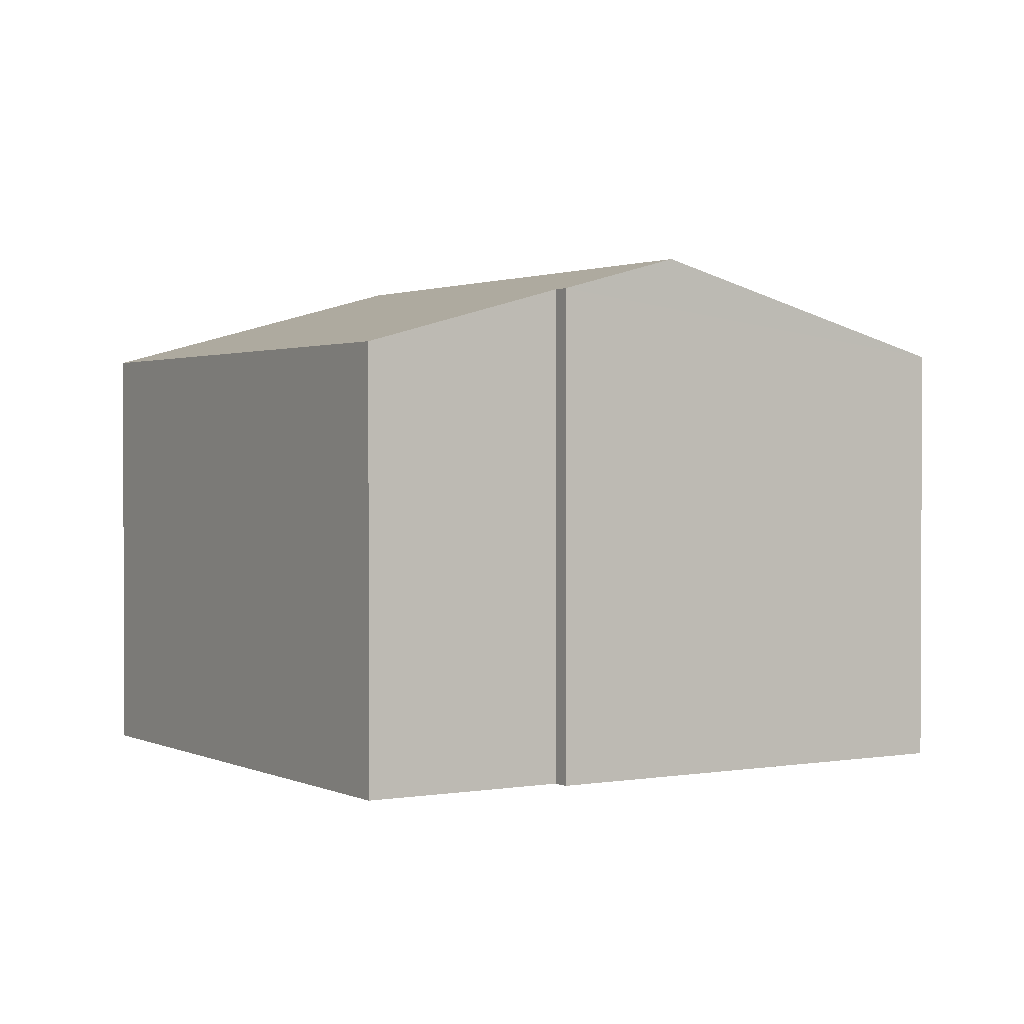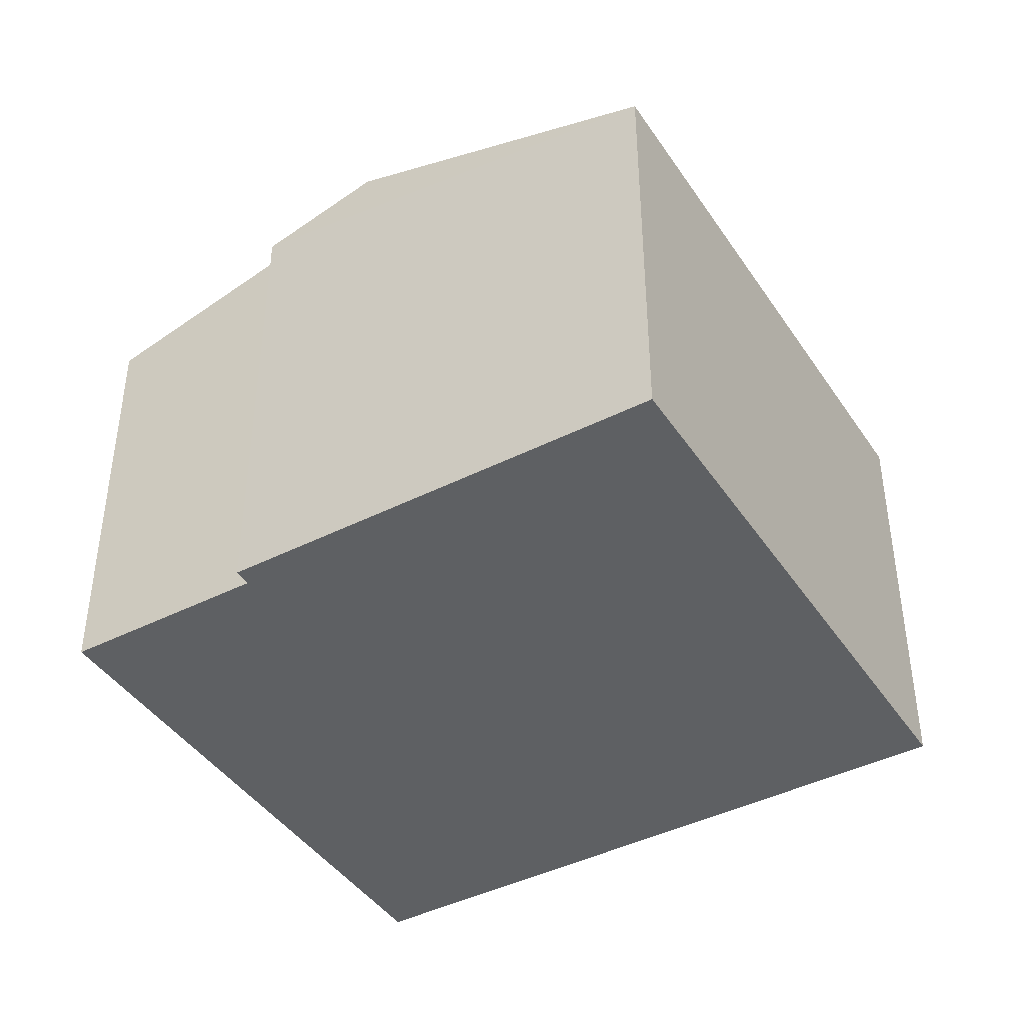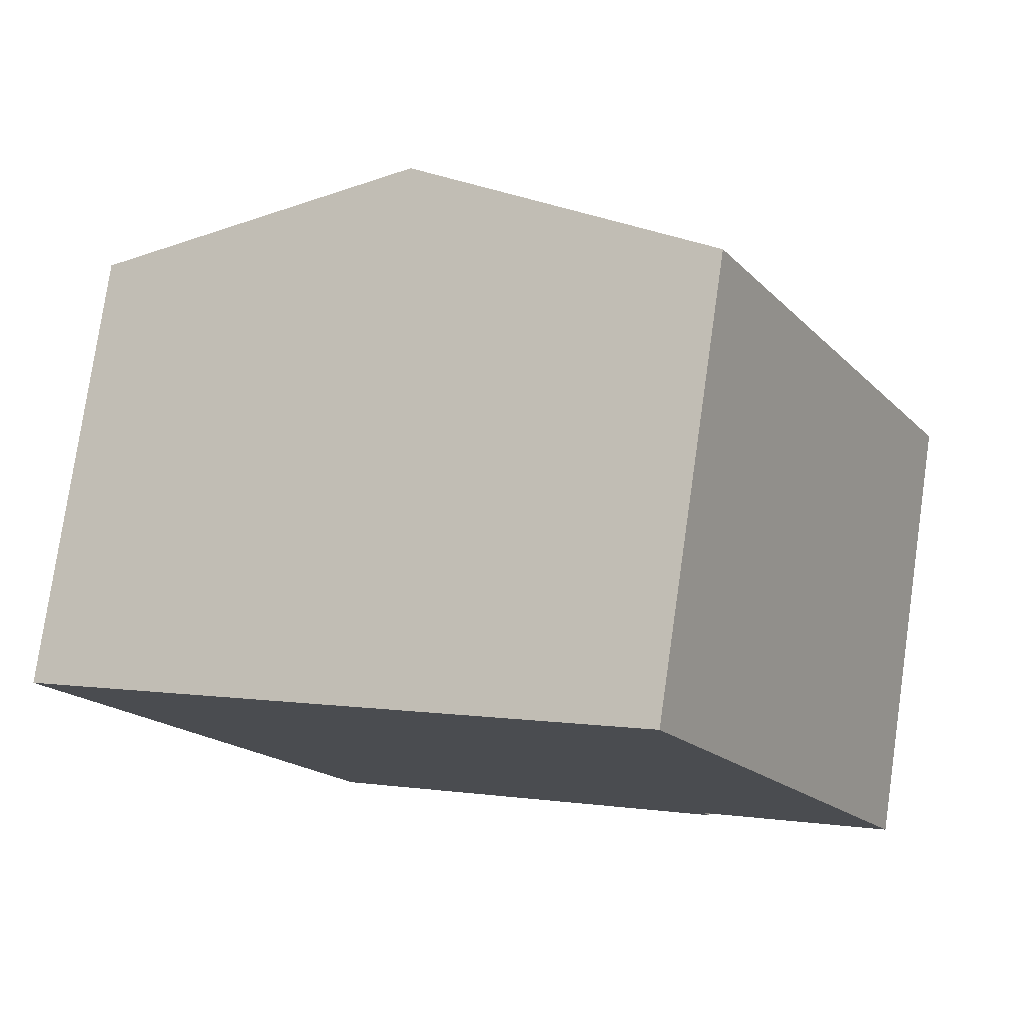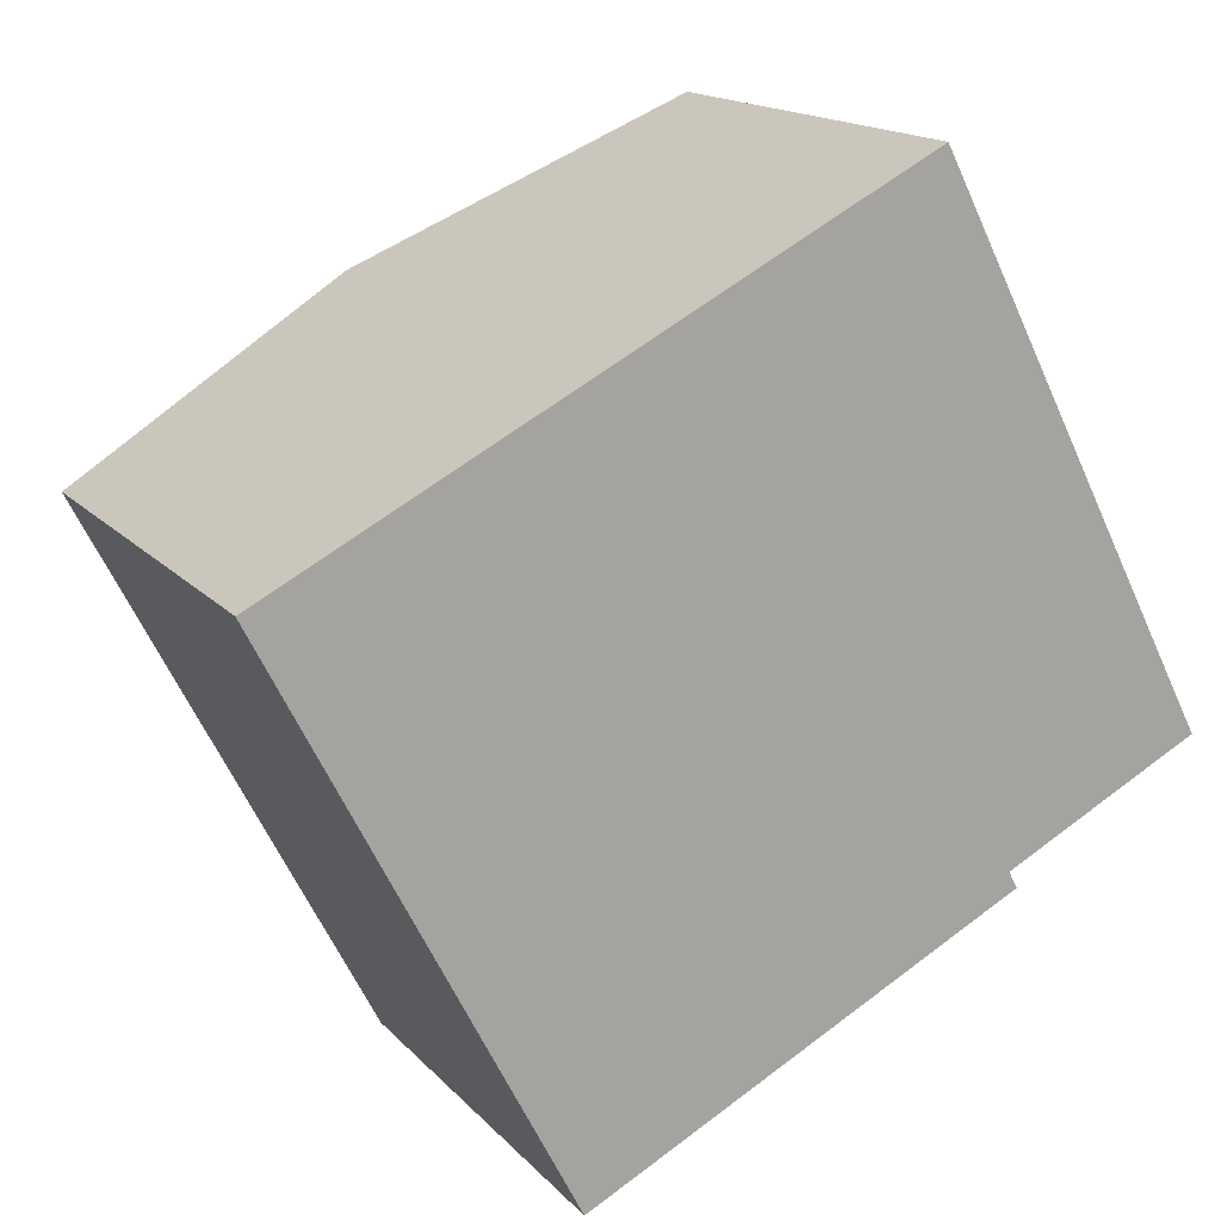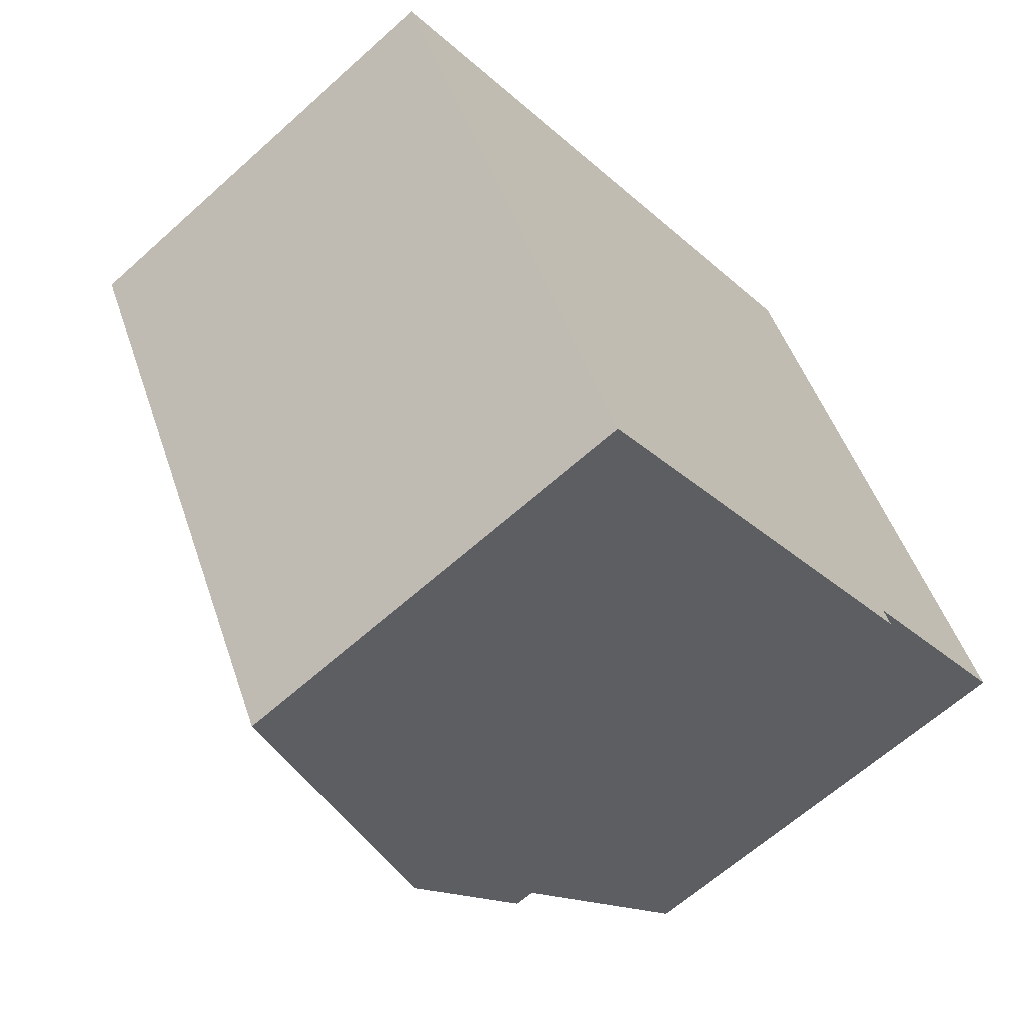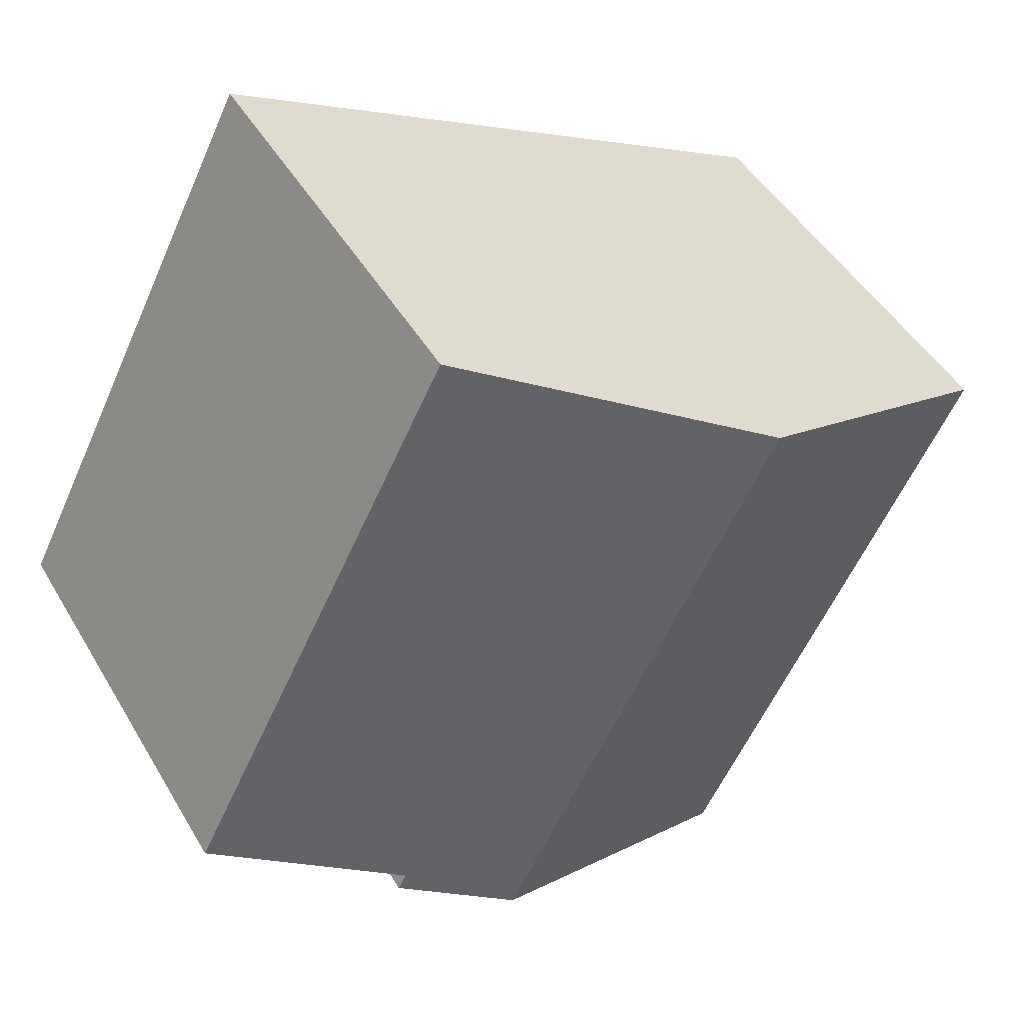
<metadata>
{"format":"obj","ext":"obj","renderer":"f3d","projection":"perspective","resolution":1024,"background":"white","views":[{"elev":1.4,"azim":120.6,"up":"+Y"},{"elev":-42.6,"azim":-176.2,"up":"+Y"},{"elev":77.7,"azim":8.2,"up":"+Z"},{"elev":15.8,"azim":-26.8,"up":"+Z"},{"elev":-63.4,"azim":-47.7,"up":"+Z"},{"elev":46.7,"azim":151.0,"up":"+Z"}]}
</metadata>
<code>
v  4.162 3.753 -2.792
v  4.915 3.507 -2.258
v  4.975 3.507 -2.373
v  4.306 3.1 2.218
v  6.255 3.1 -1.568
v  2.153 3.753 1.109
v  2.009 3.1 -3.9
v  0 3.1 1.898e-16
v  4.975 1.453e-16 -2.373
v  2.009 2.388e-16 -3.9
v  4.162 1.71e-16 -2.792
v  4.915 1.383e-16 -2.258
v  6.255 9.601e-17 -1.568
v  0 0 0
v  2.153 -6.791e-17 1.109
v  4.306 -1.358e-16 2.218
g defaultobject
f 1 2 3
f 2 4 5
f 4 2 1
f 4 1 6
f 7 6 1
f 6 7 8
f 3 7 1
f 7 3 9
f 7 9 10
f 10 9 11
f 5 12 2
f 12 5 13
f 10 8 7
f 8 10 14
f 14 6 8
f 6 14 4
f 4 14 15
f 4 15 16
f 16 5 4
f 5 16 13
f 12 3 2
f 3 12 9
f 11 14 10
f 14 11 15
f 15 11 9
f 15 9 12
f 15 12 16
f 16 12 13

</code>
